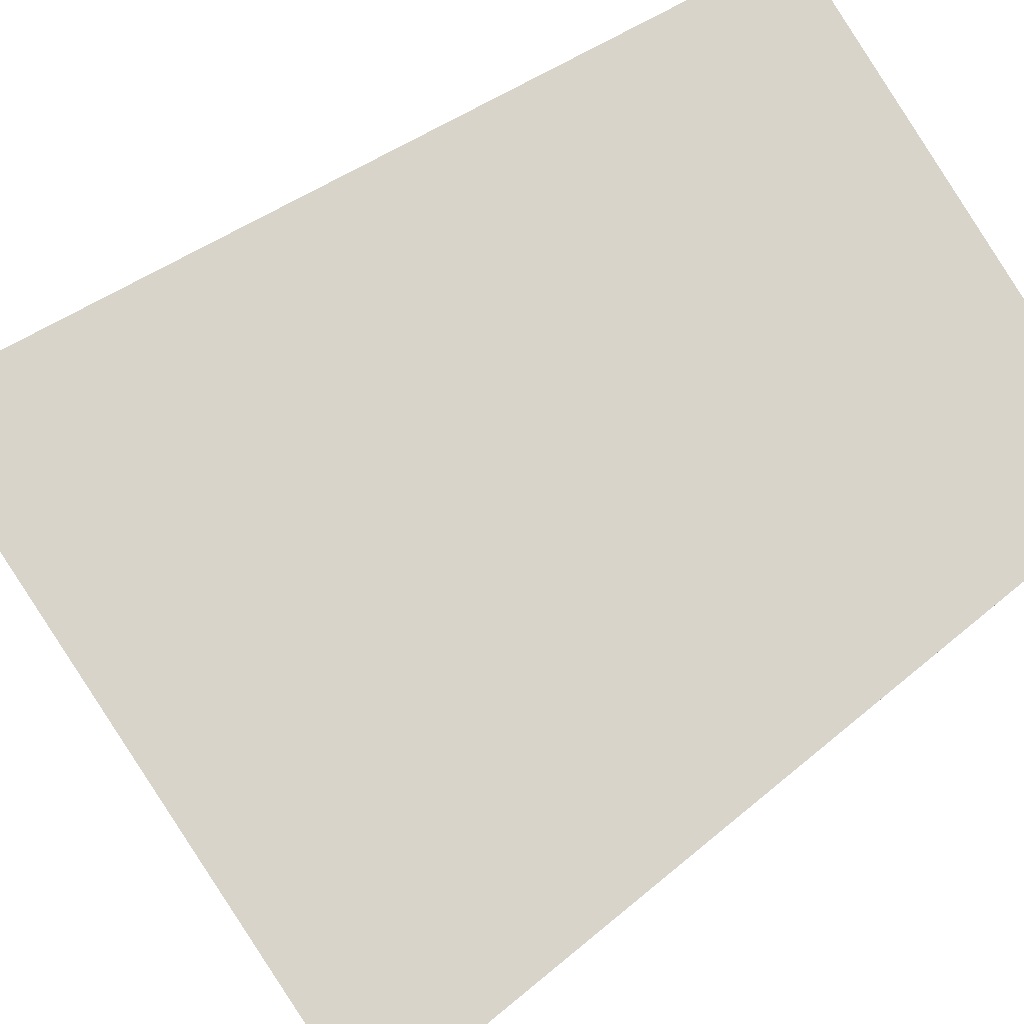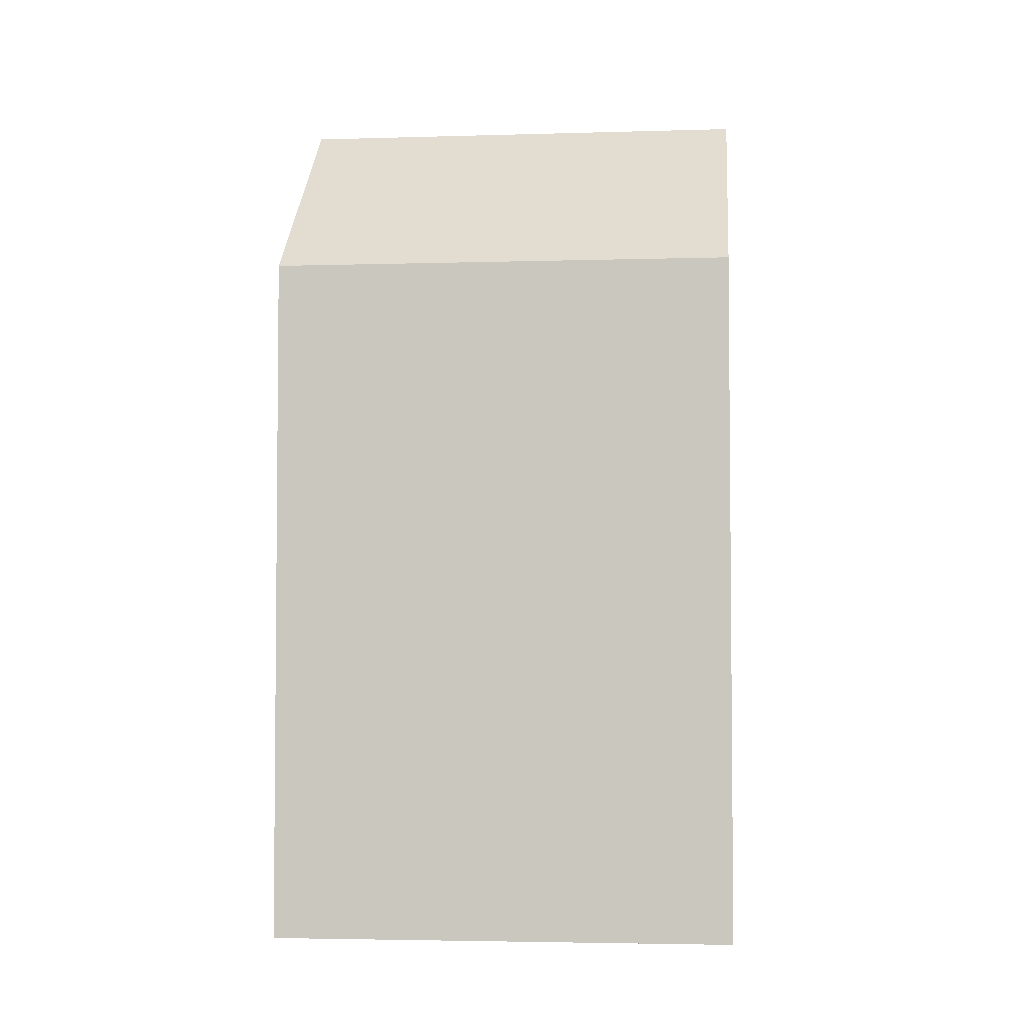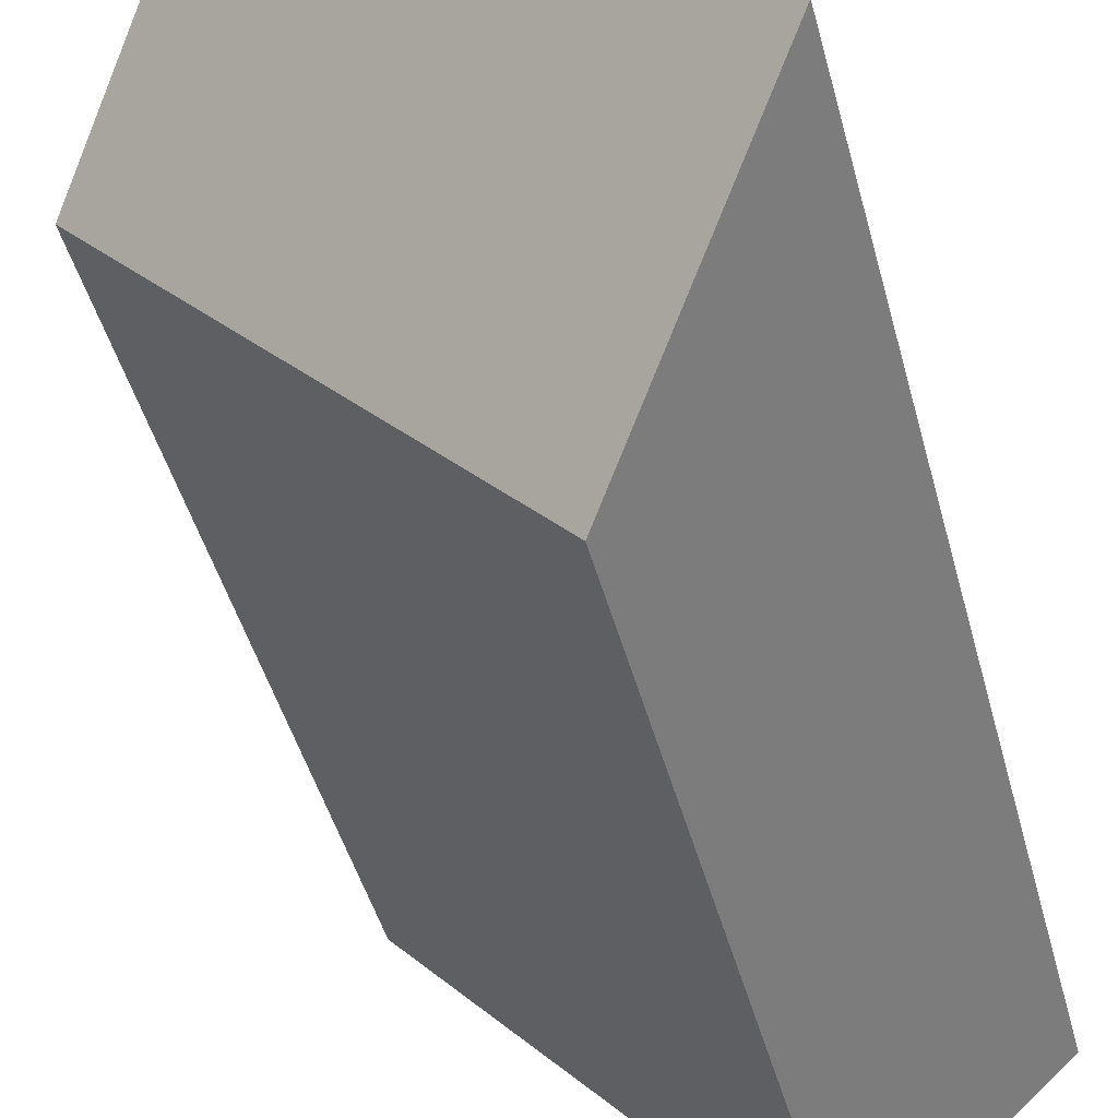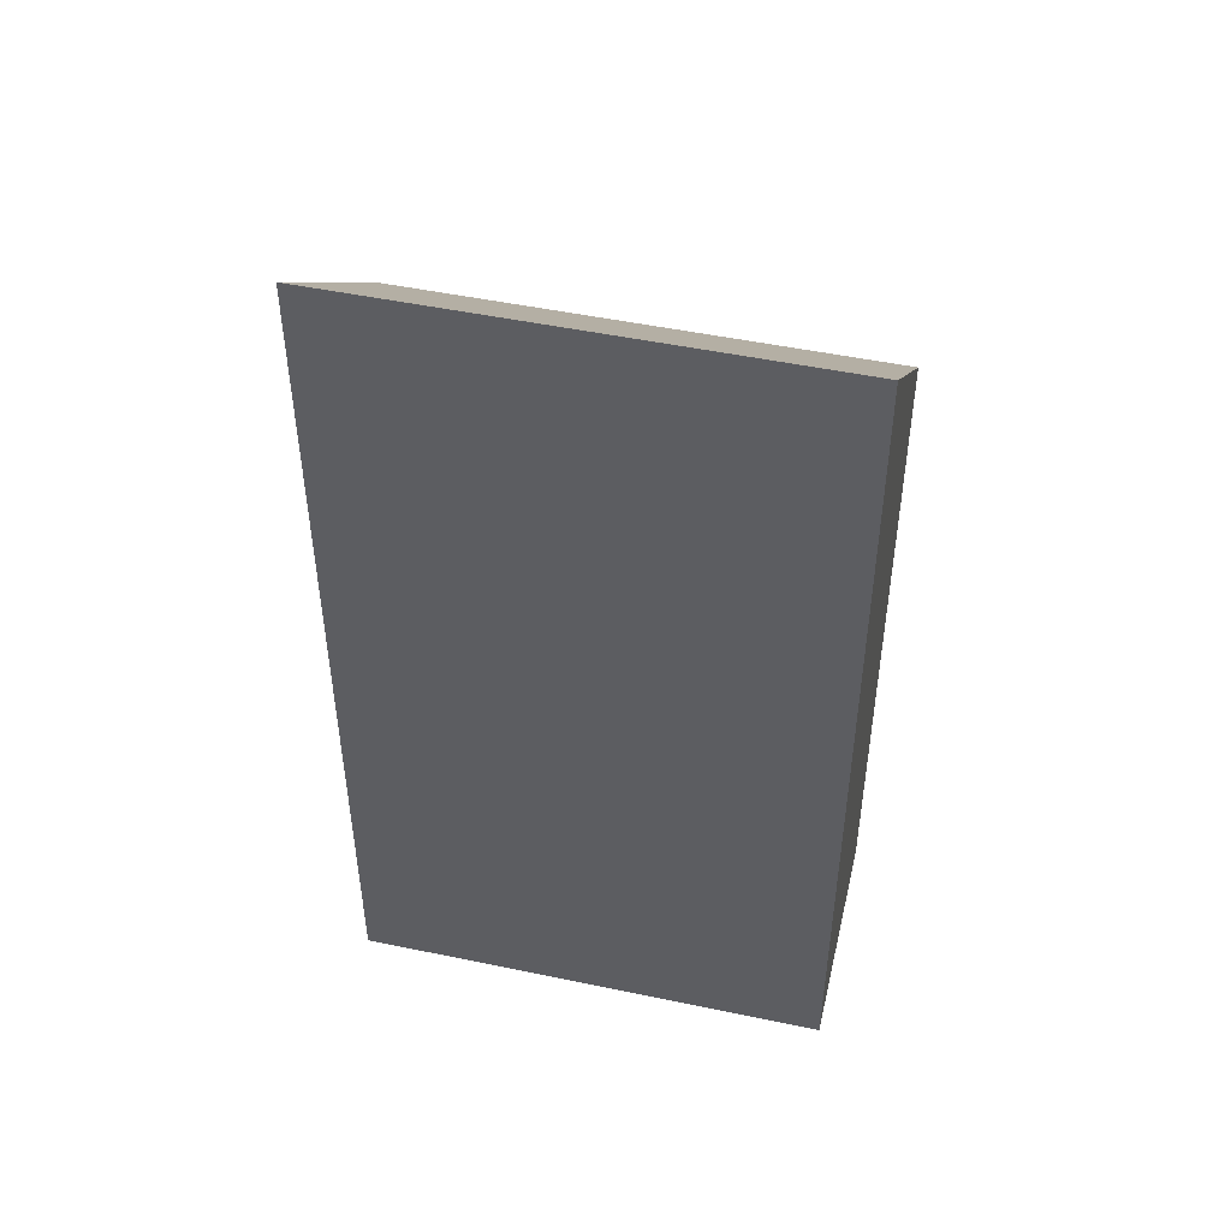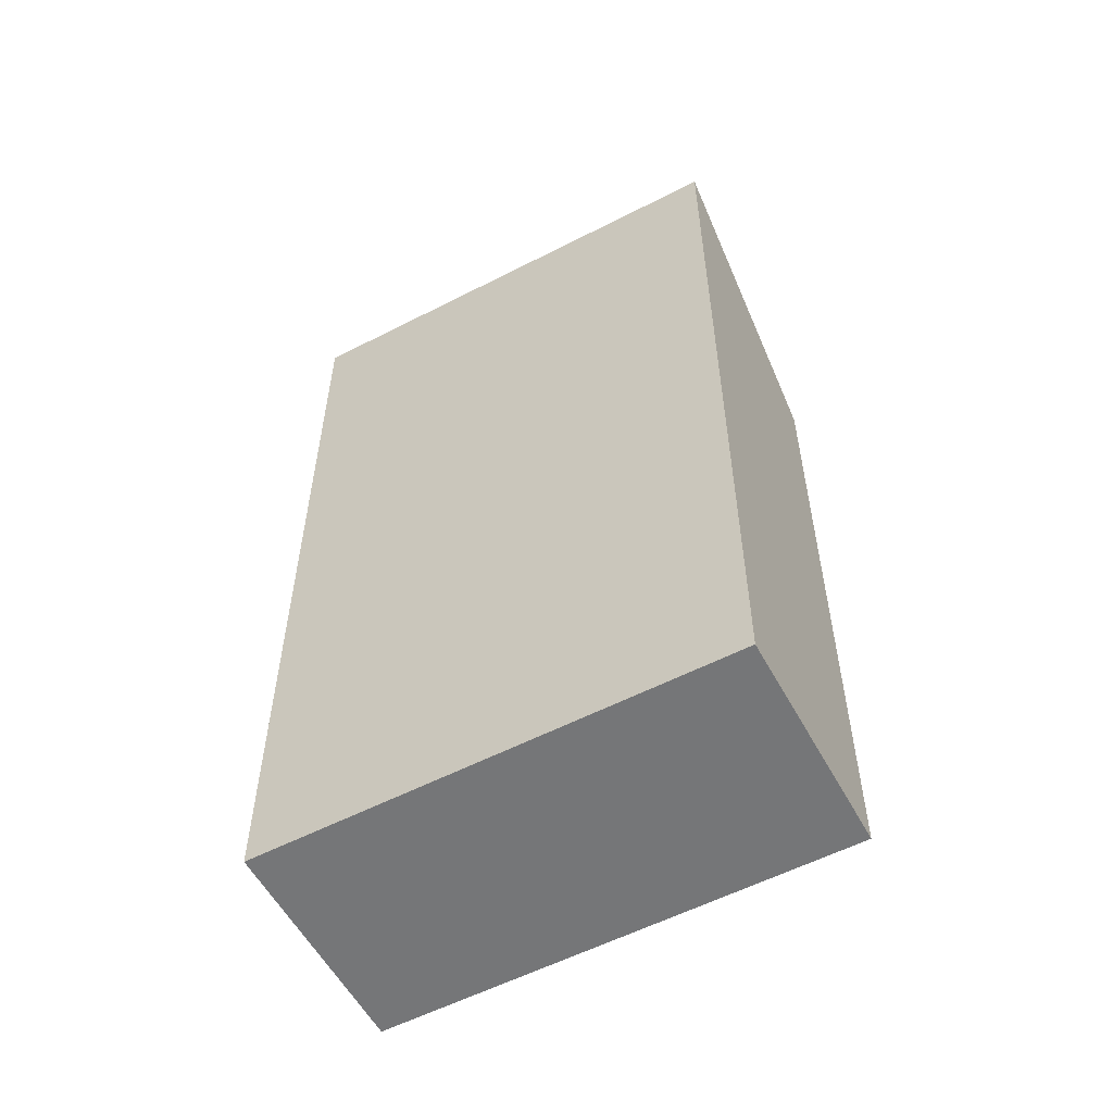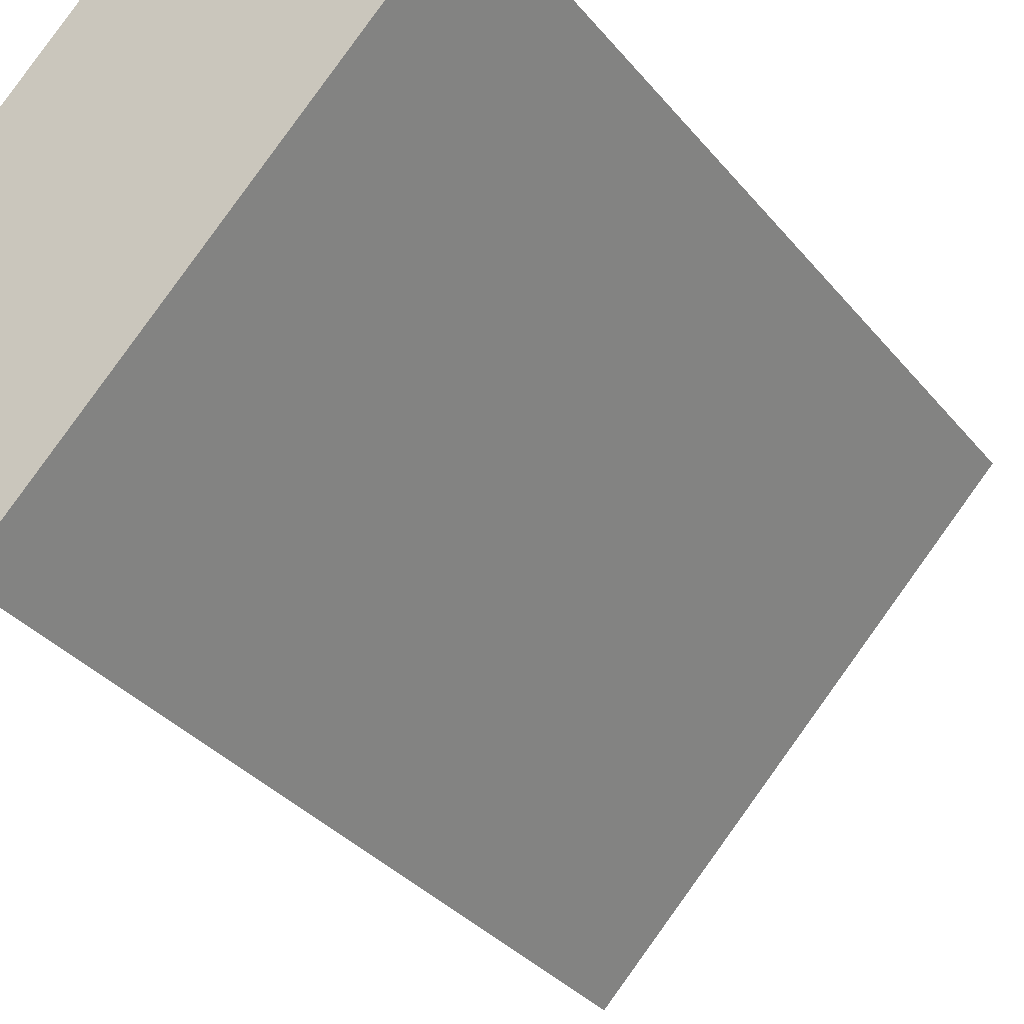
<metadata>
{"format":"obj","ext":"obj","renderer":"f3d","projection":"perspective","resolution":1024,"background":"white","views":[{"elev":30.2,"azim":-142.5,"up":"+Z"},{"elev":-3.7,"azim":138.9,"up":"+Y"},{"elev":-44.5,"azim":-165.6,"up":"+Z"},{"elev":49.0,"azim":-33.8,"up":"+Y"},{"elev":-56.8,"azim":-18.7,"up":"+Y"},{"elev":-31.2,"azim":31.2,"up":"+Z"}]}
</metadata>
<code>
v  4.013 2.298e-16 -3.753
v  7.894 -5.166e-16 8.437
v  0 0 0
v  11.91 -2.868e-16 4.684
v  7.894 21.86 8.436
v  0.0004668 21.86 -0.0006929
v  4.013 17.16 -3.753
v  11.91 17.16 4.684
g defaultobject
f 1 2 3
f 2 1 4
f 5 3 2
f 3 5 6
f 6 1 3
f 1 6 7
f 1 8 4
f 8 1 7
f 4 5 2
f 5 4 8
f 7 5 8
f 5 7 6

</code>
